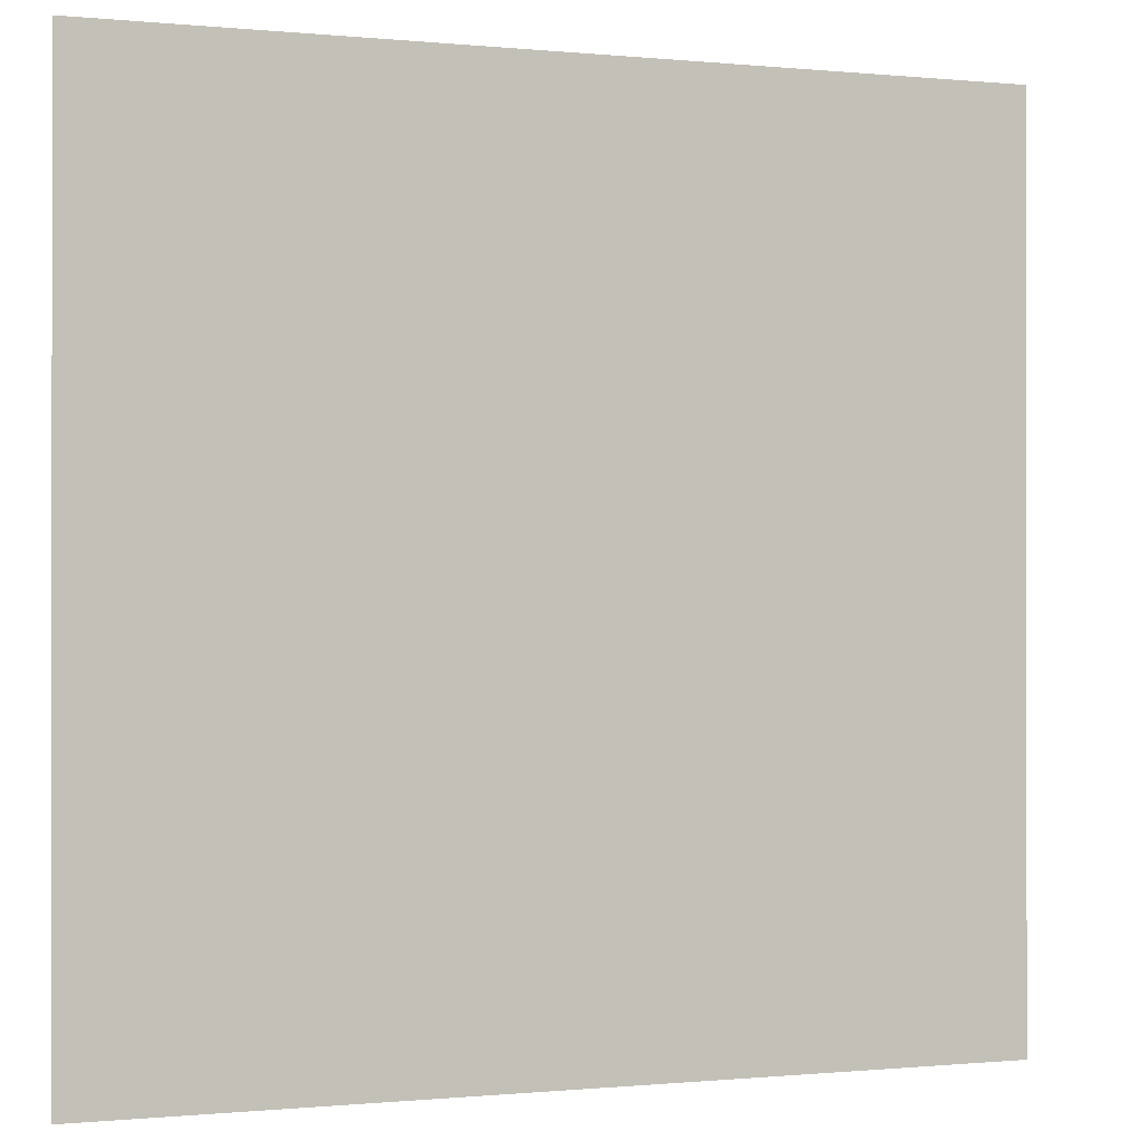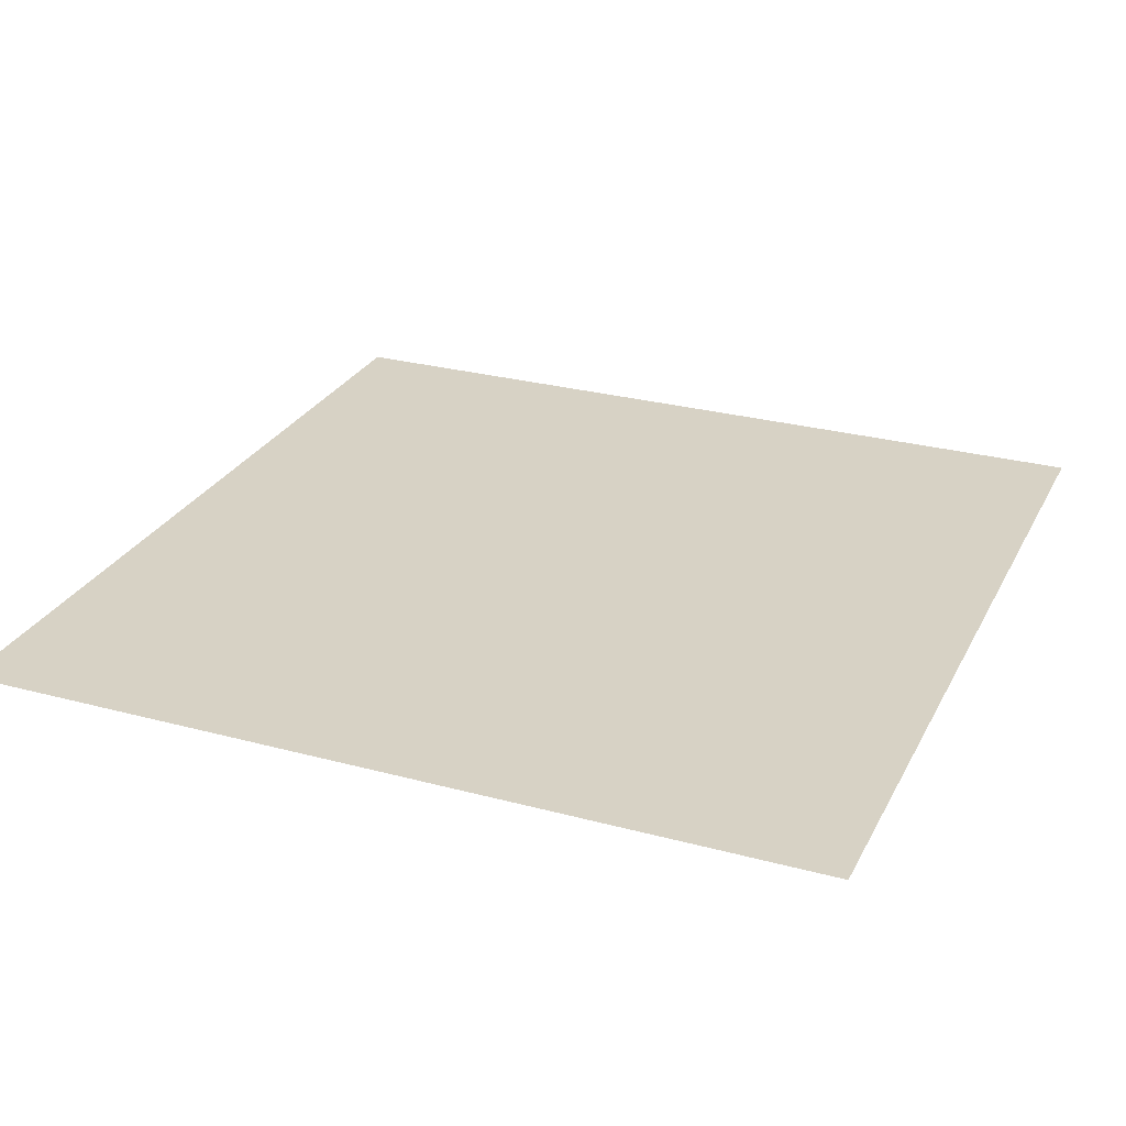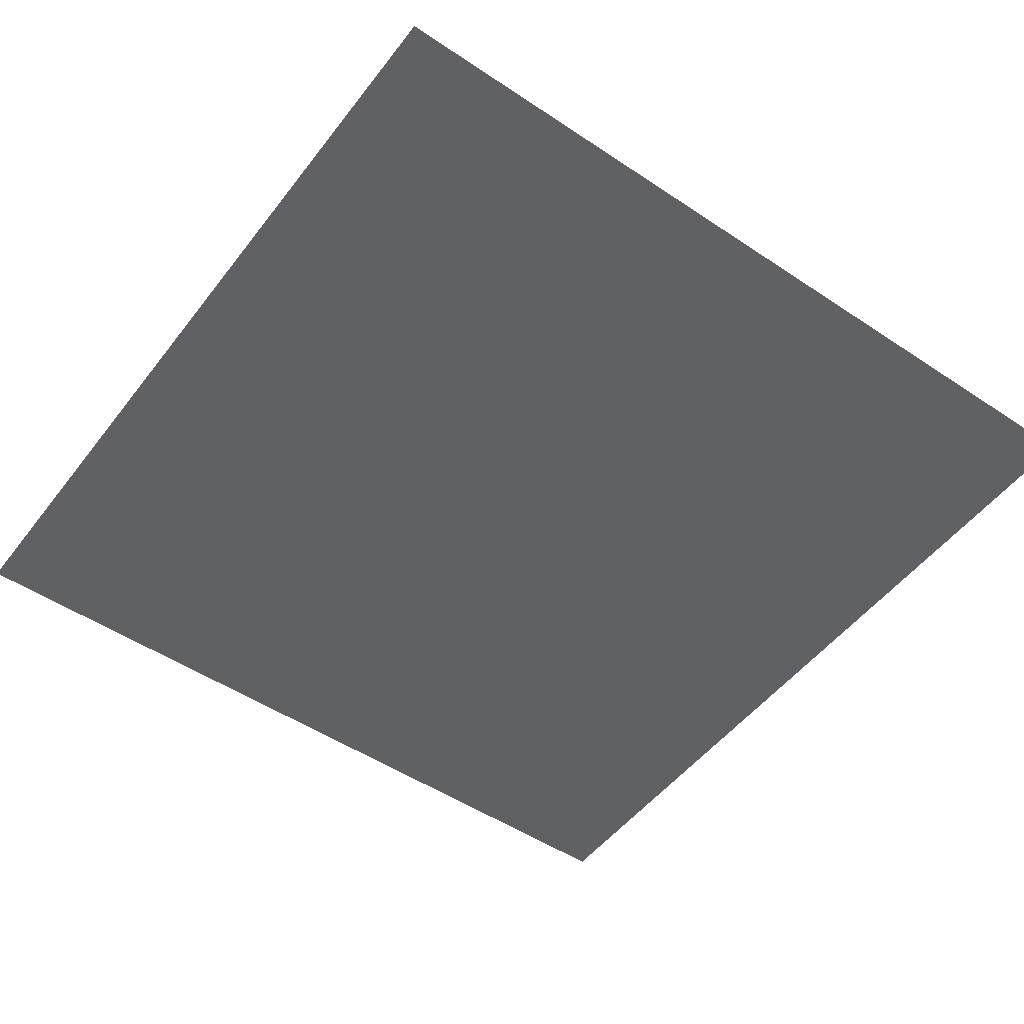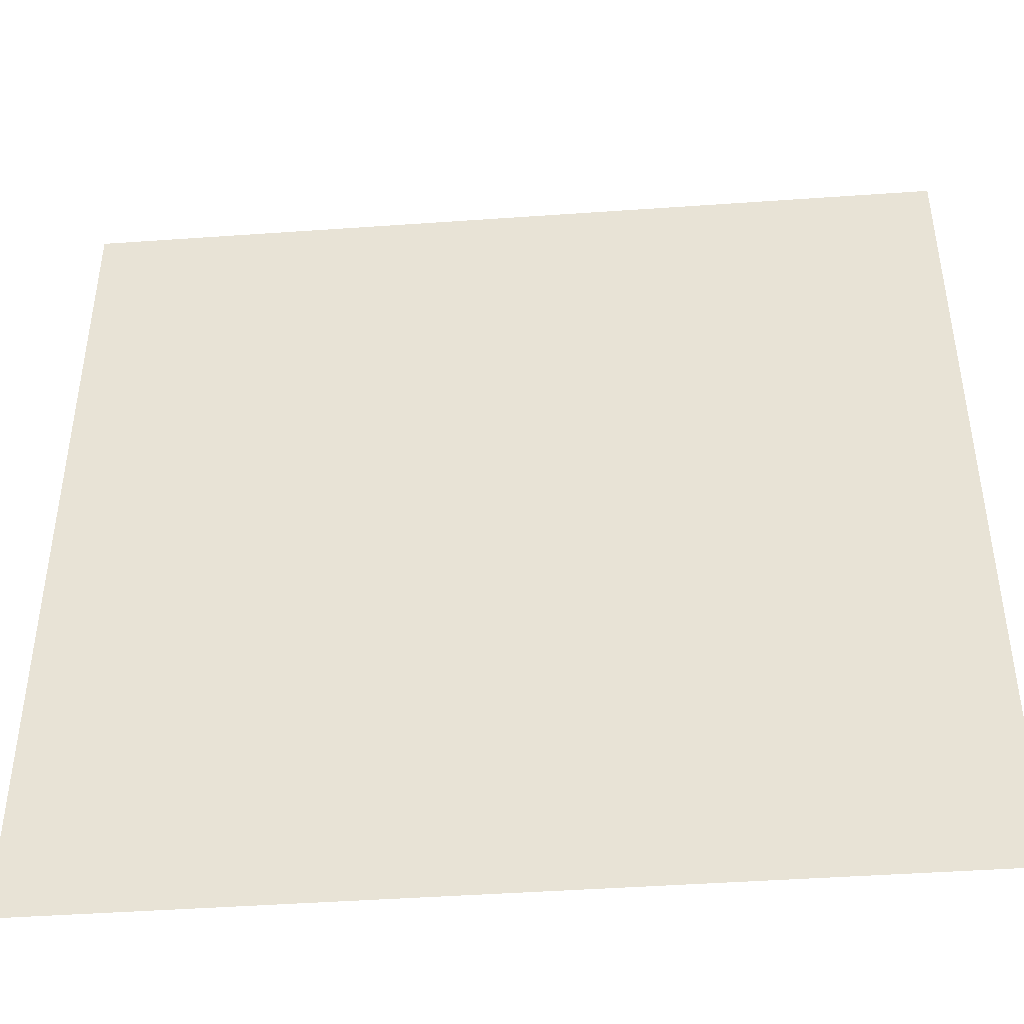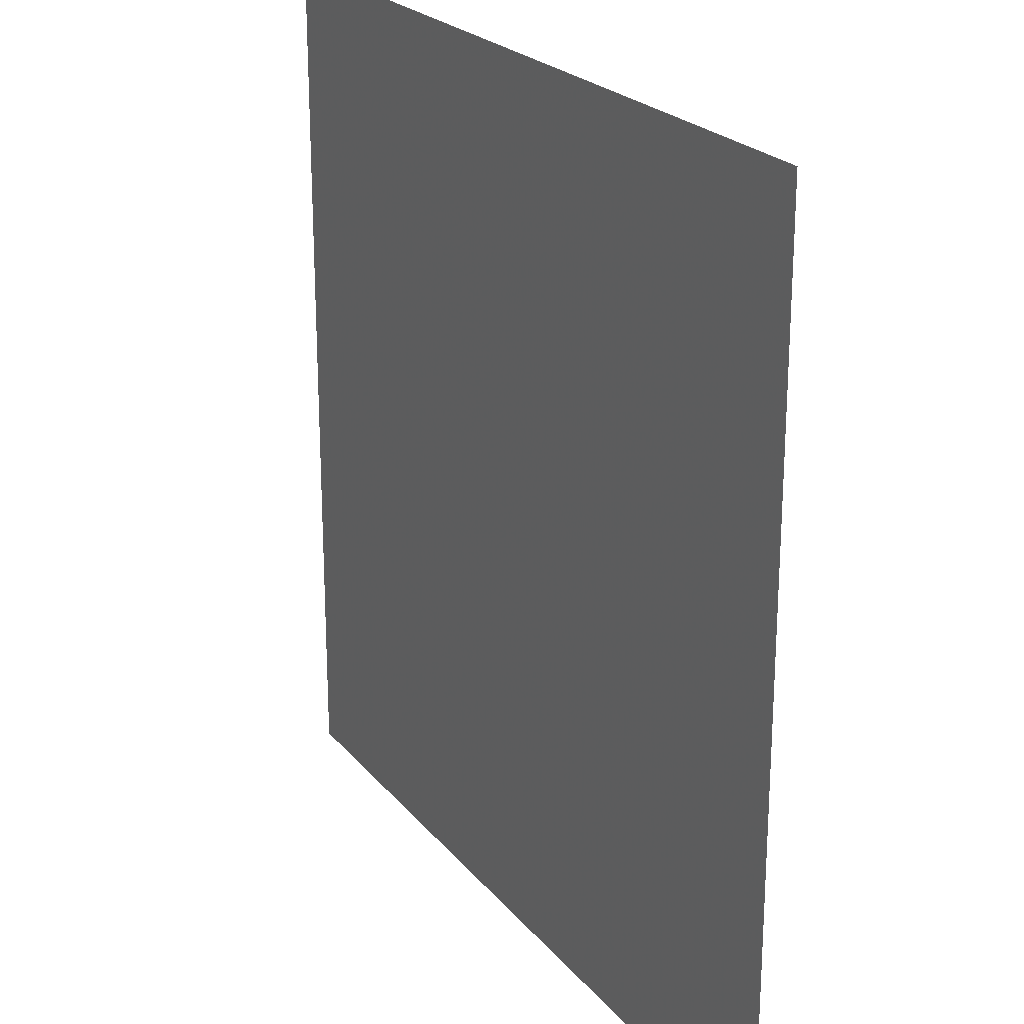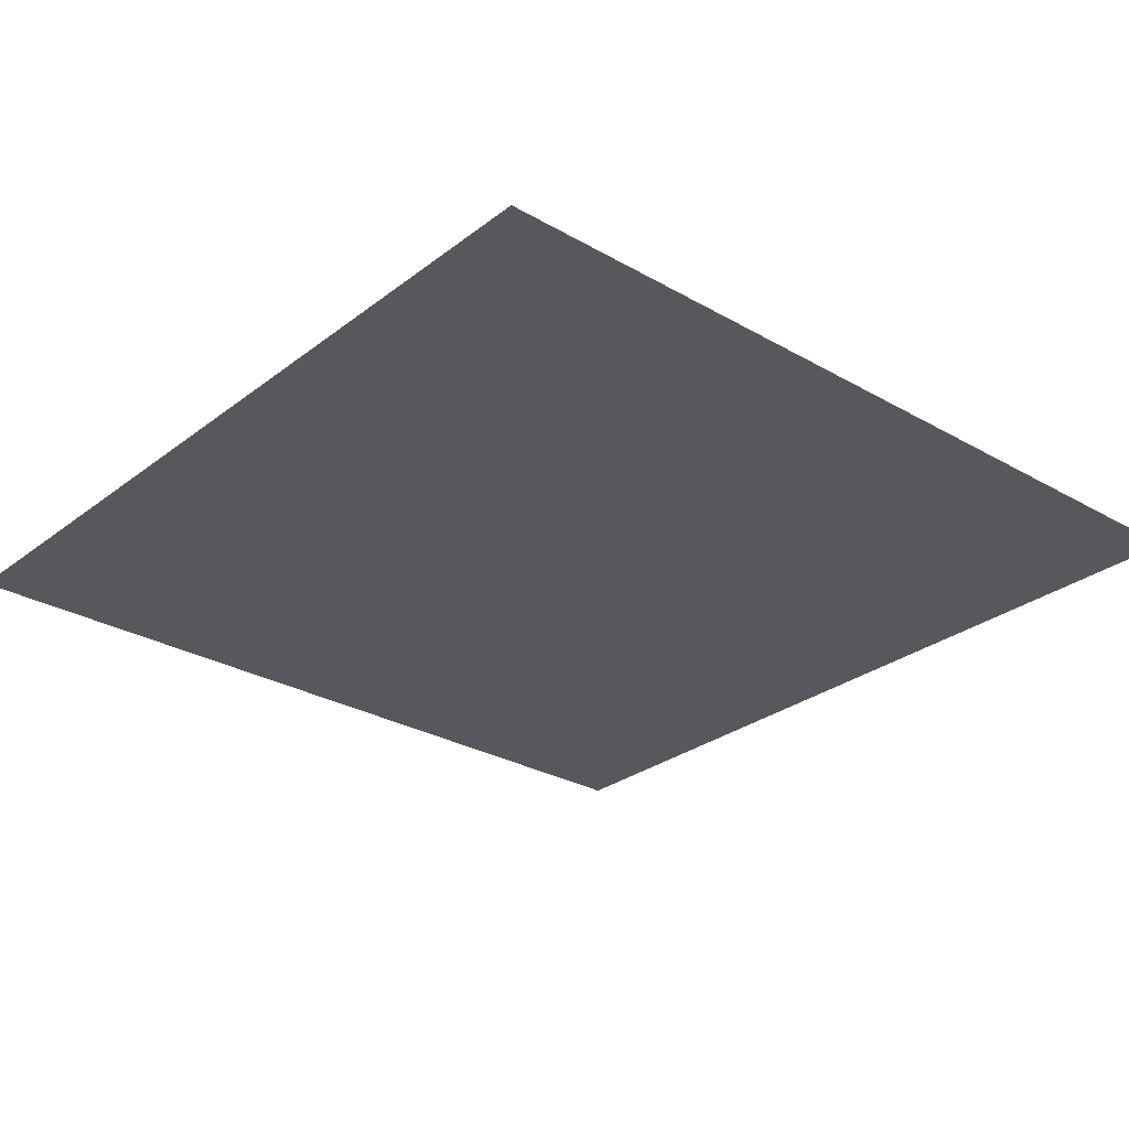
<metadata>
{"format":"obj","ext":"obj","renderer":"f3d","projection":"perspective","resolution":1024,"background":"white","views":[{"elev":-0.4,"azim":-20.7,"up":"+Z"},{"elev":27.4,"azim":112.5,"up":"+Y"},{"elev":-50.4,"azim":143.8,"up":"+Y"},{"elev":-44.5,"azim":4.7,"up":"+Z"},{"elev":22.9,"azim":61.4,"up":"+Z"},{"elev":-28.2,"azim":-41.0,"up":"+Y"}]}
</metadata>
<code>
v 506 0 -8187
v 1017 0 -8187
v 506 0 -8698
v 1017 0 -8698
f 1 4 2
f 4 1 3

</code>
